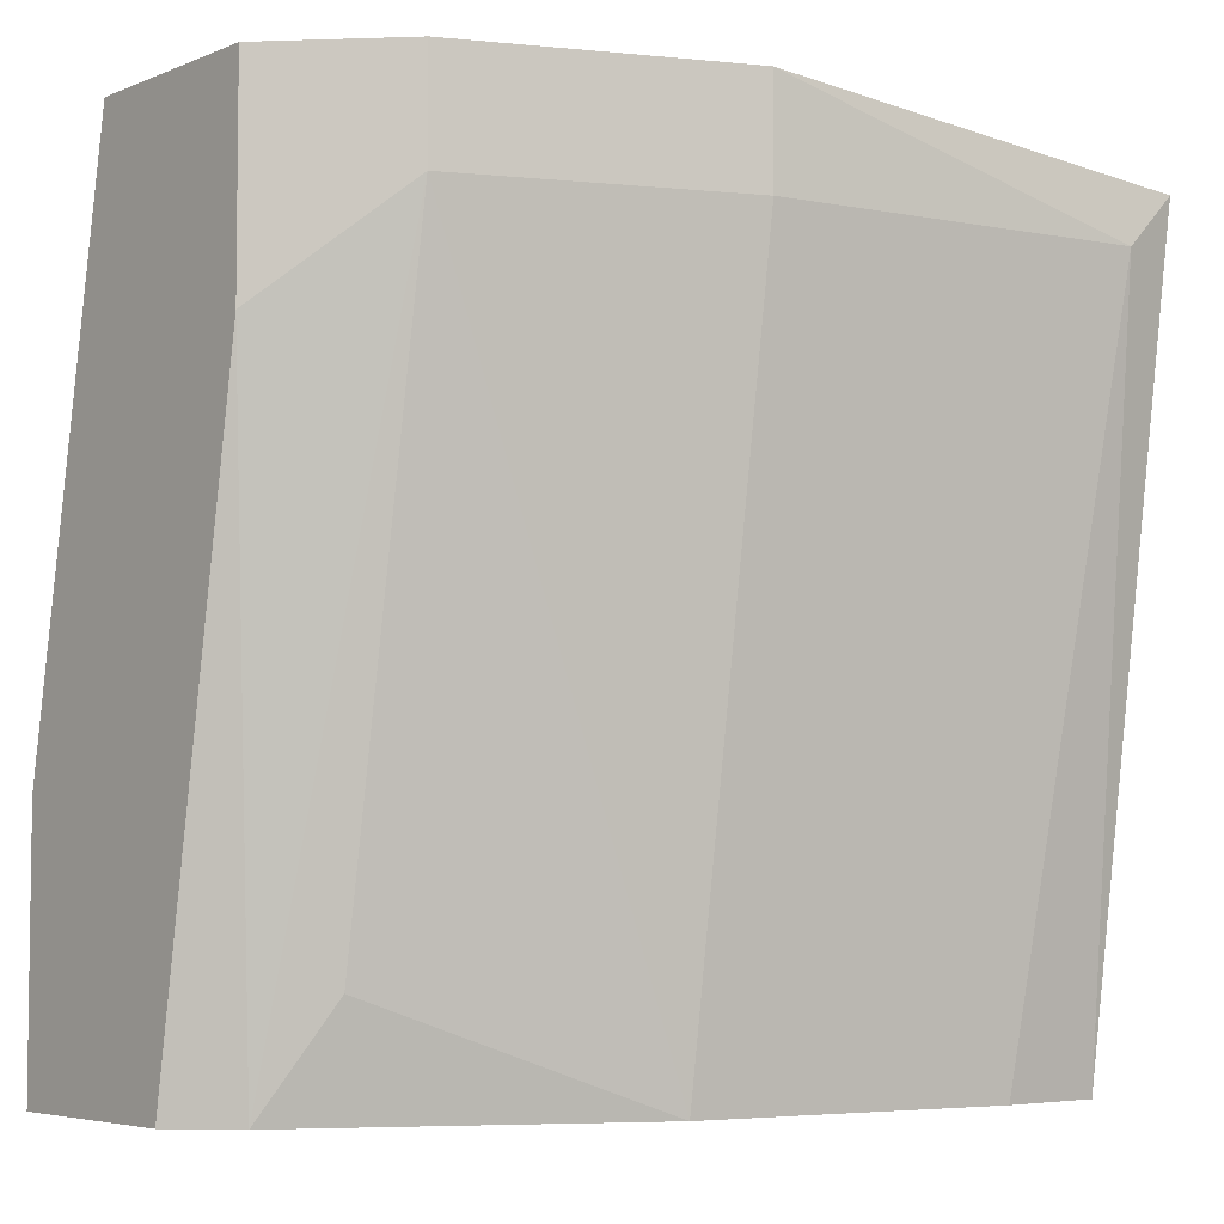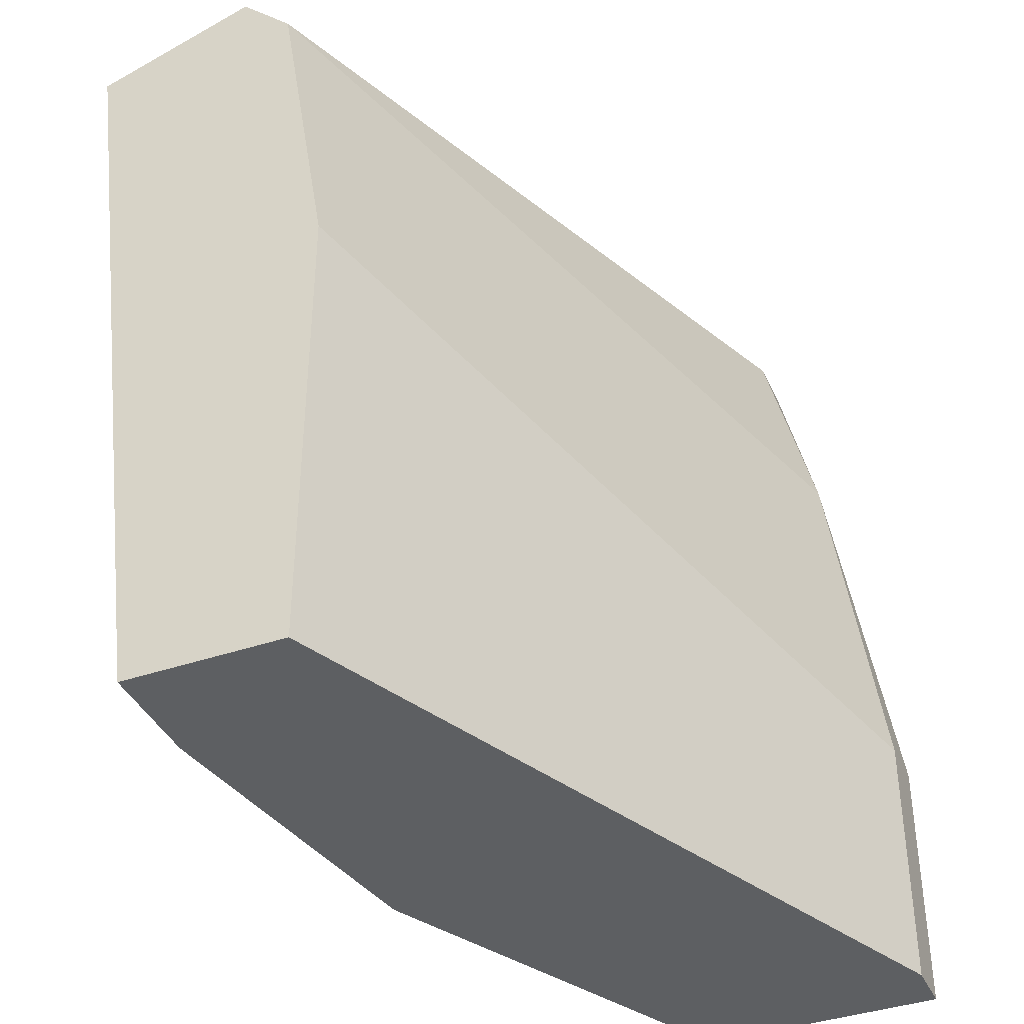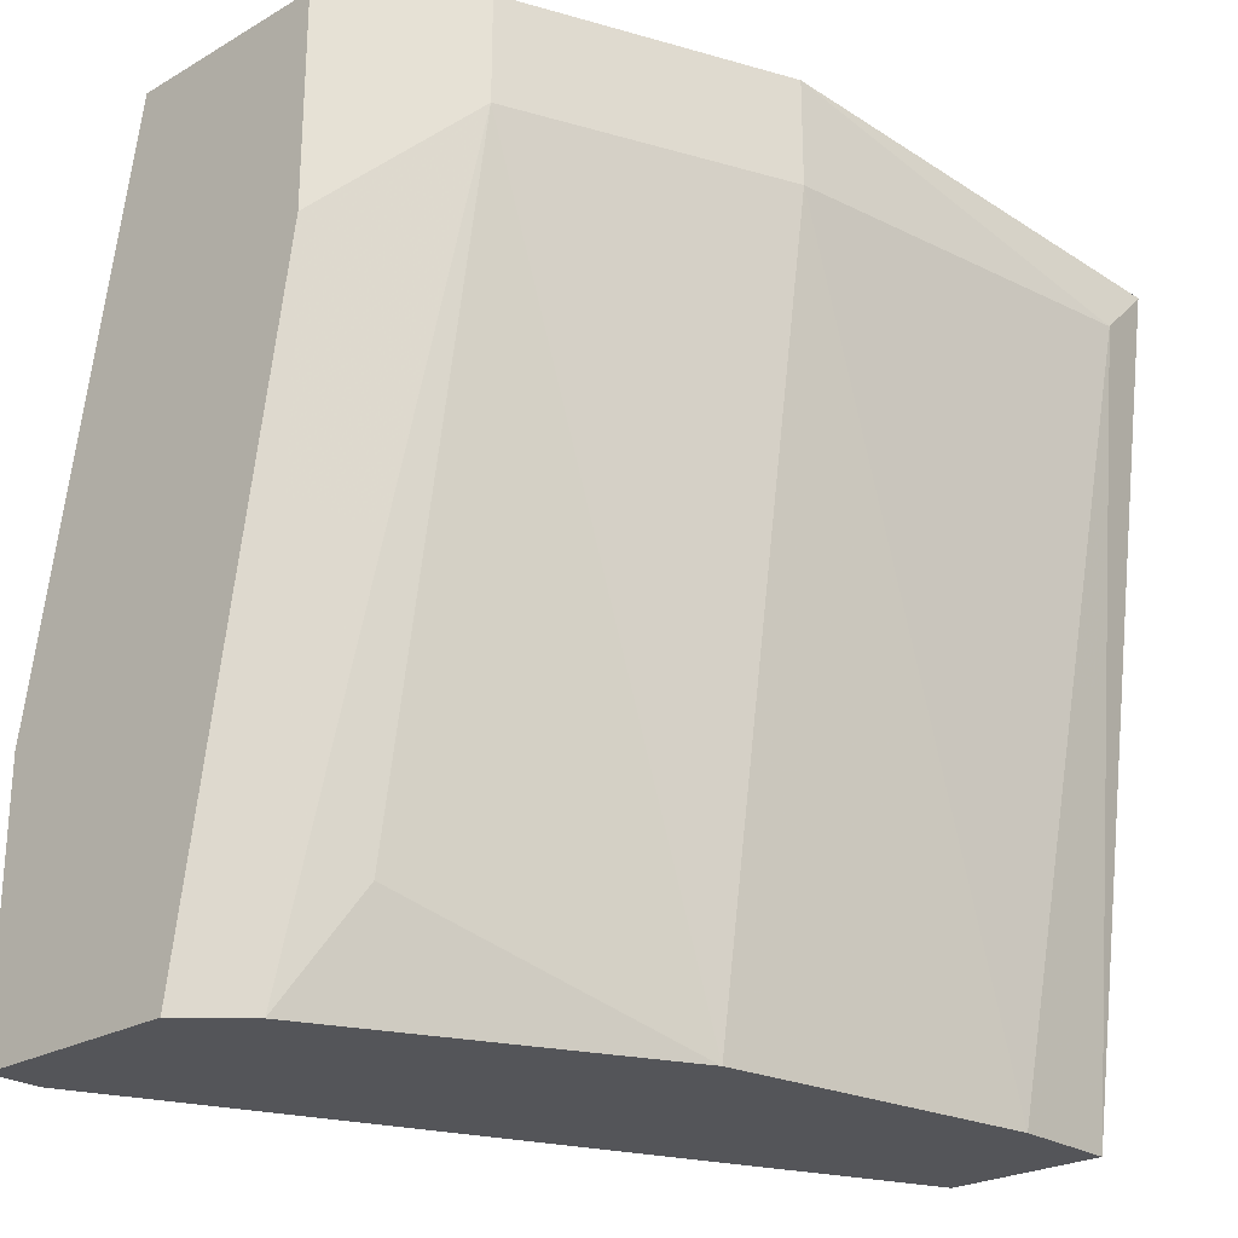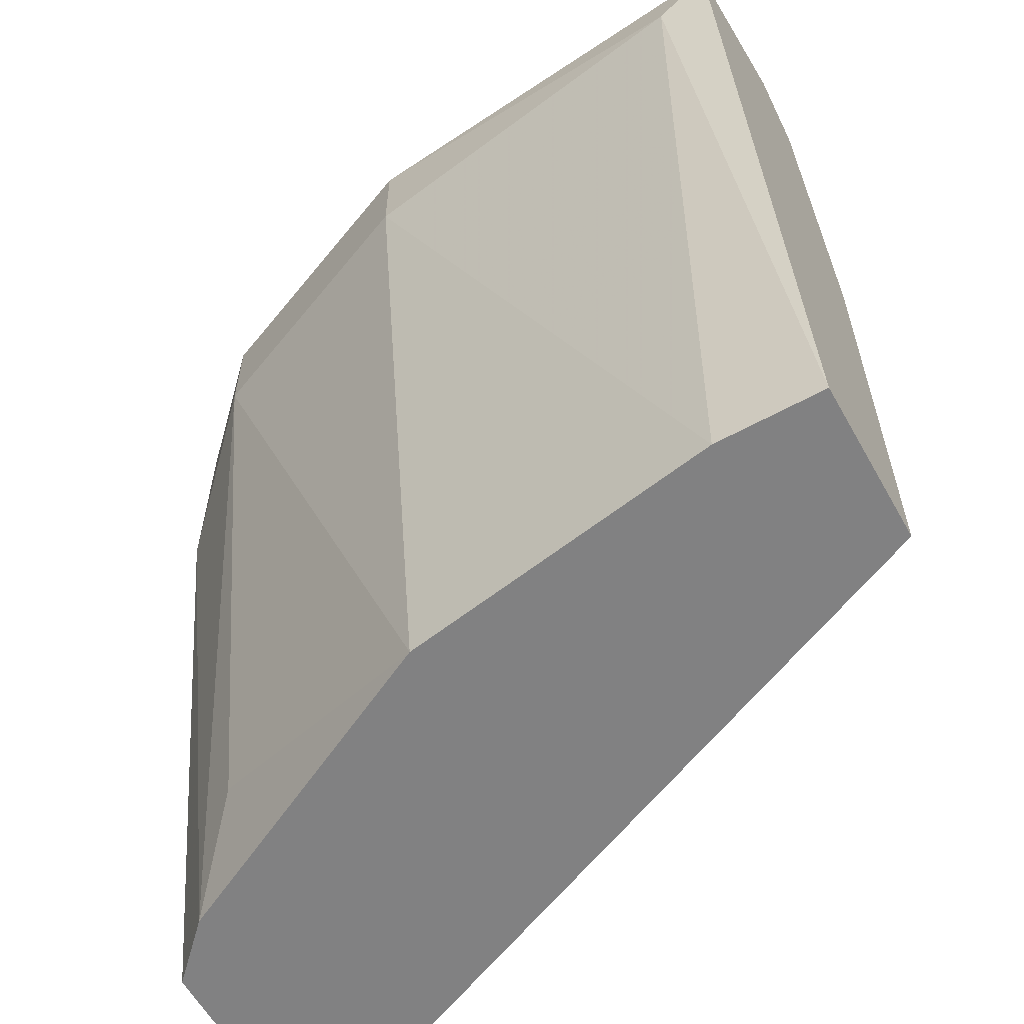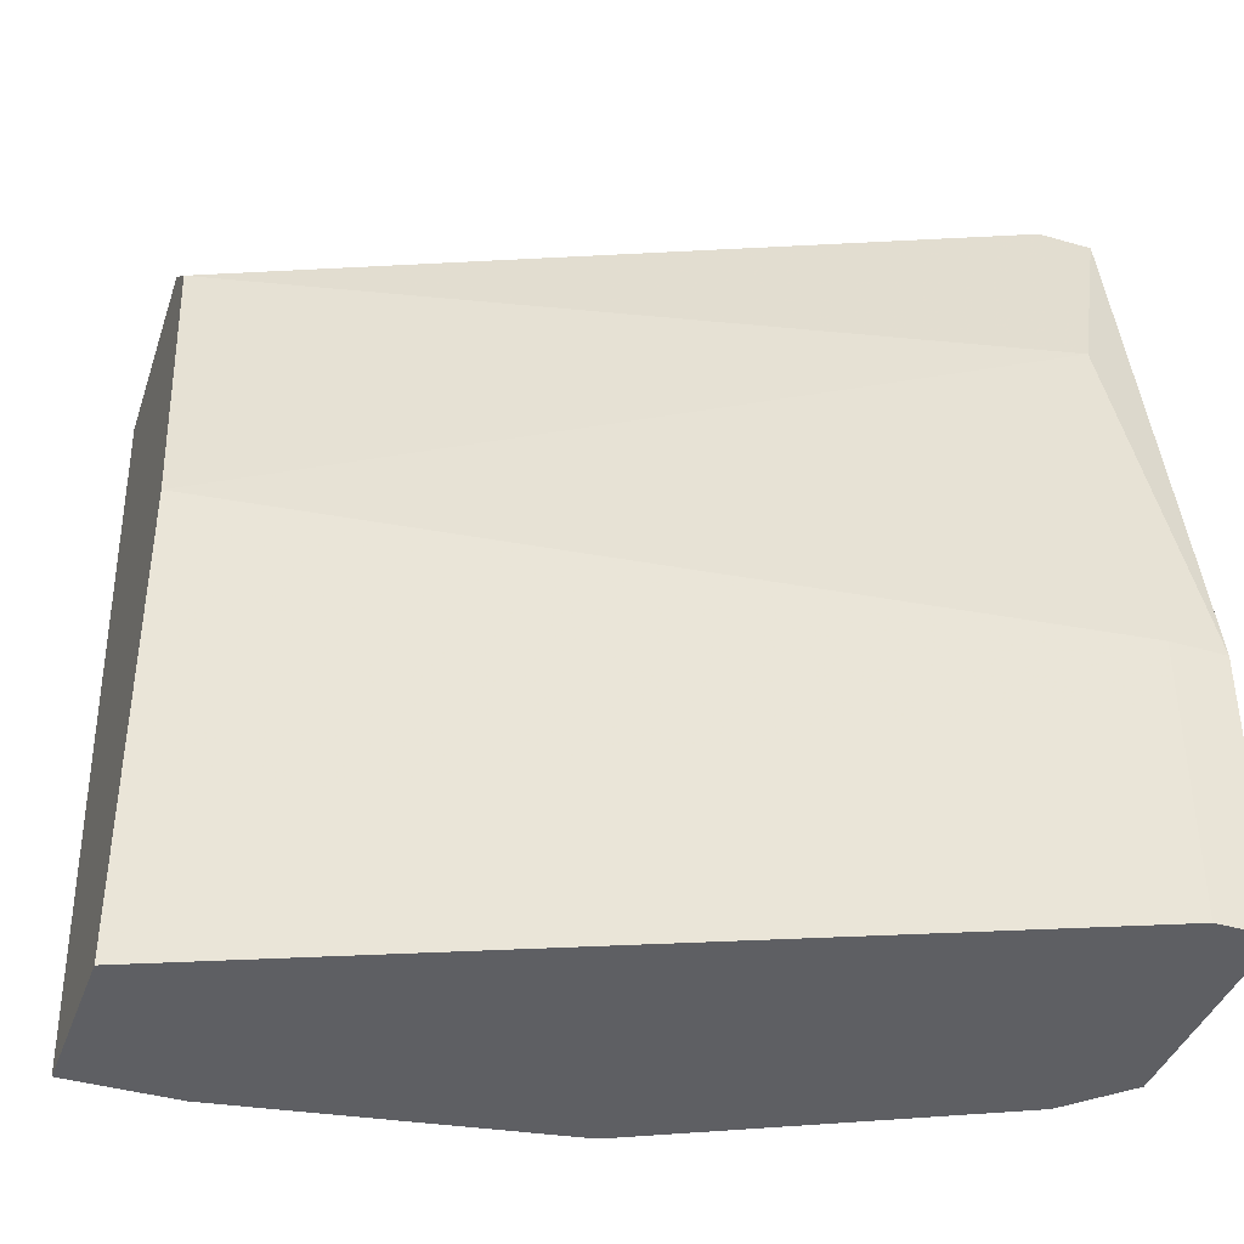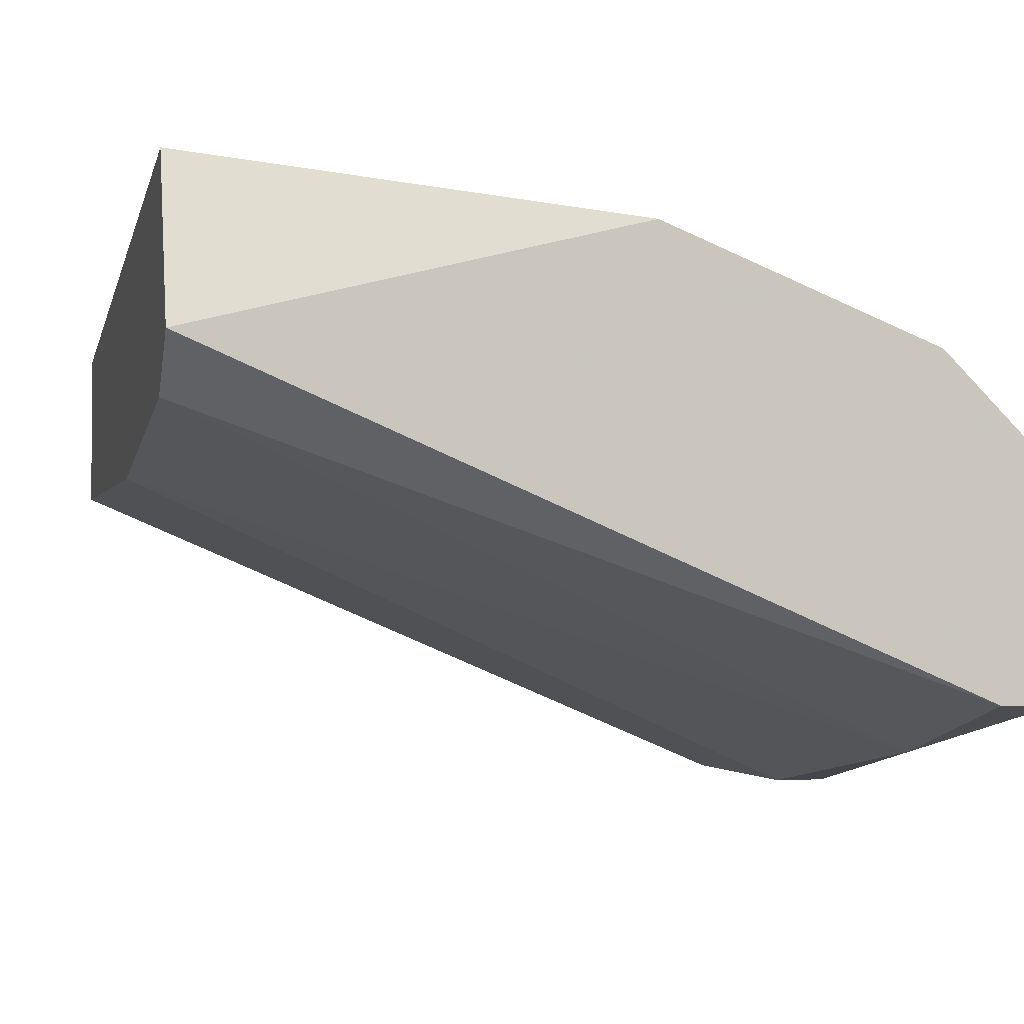
<metadata>
{"format":"obj","ext":"obj","renderer":"f3d","projection":"perspective","resolution":1024,"background":"white","views":[{"elev":-5.0,"azim":-39.1,"up":"+Y"},{"elev":-39.5,"azim":113.1,"up":"+Y"},{"elev":-24.7,"azim":-46.8,"up":"+Y"},{"elev":-60.4,"azim":29.3,"up":"+Y"},{"elev":-41.0,"azim":160.6,"up":"+Y"},{"elev":-2.2,"azim":166.2,"up":"+Z"}]}
</metadata>
<code>
v -0.2594 -0.000621 0.1621
v -0.2594 -0.000621 0.2093
v -0.08253 -0.000621 0.2328
v -0.2476 0.188 0.1857
v -0.1769 0.1644 0.28
v -0.1061 -0.000621 0.2682
v -0.08253 0.1762 0.2446
v -0.2594 0.188 0.2328
v -0.2476 0.05834 0.1621
v -0.08253 0.1762 0.2918
v -0.1769 -0.000621 0.2564
v -0.2358 0.1644 0.2564
v -0.08253 0.1055 0.2328
v -0.1769 0.188 0.28
v -0.08253 -0.000621 0.2682
v -0.08253 0.188 0.2564
v -0.2594 0.188 0.1857
v -0.2476 0.1408 0.1739
v -0.2358 0.02298 0.2328
v -0.09434 0.1644 0.2918
v -0.2476 -0.000621 0.1621
v -0.2594 0.1408 0.2328
v -0.2476 -0.000621 0.2211
v -0.2594 0.05834 0.1621
v -0.2358 0.188 0.2564
f 12 14 25
f 2 1 3
f 2 3 6
f 1 2 8
f 3 7 10
f 2 6 11
f 6 5 11
f 11 5 12
f 7 3 13
f 3 9 13
f 4 8 14
f 12 5 14
f 6 3 15
f 3 10 15
f 7 4 16
f 10 7 16
f 4 14 16
f 14 10 16
f 1 8 17
f 8 4 17
f 4 7 18
f 7 13 18
f 13 9 18
f 17 4 18
f 11 12 19
f 5 6 20
f 14 5 20
f 10 14 20
f 6 15 20
f 15 10 20
f 3 1 21
f 1 9 21
f 9 3 21
f 8 2 22
f 12 8 22
f 12 22 23
f 2 11 23
f 11 19 23
f 19 12 23
f 22 2 23
f 9 1 24
f 1 17 24
f 18 9 24
f 17 18 24
f 8 12 25
f 14 8 25

</code>
